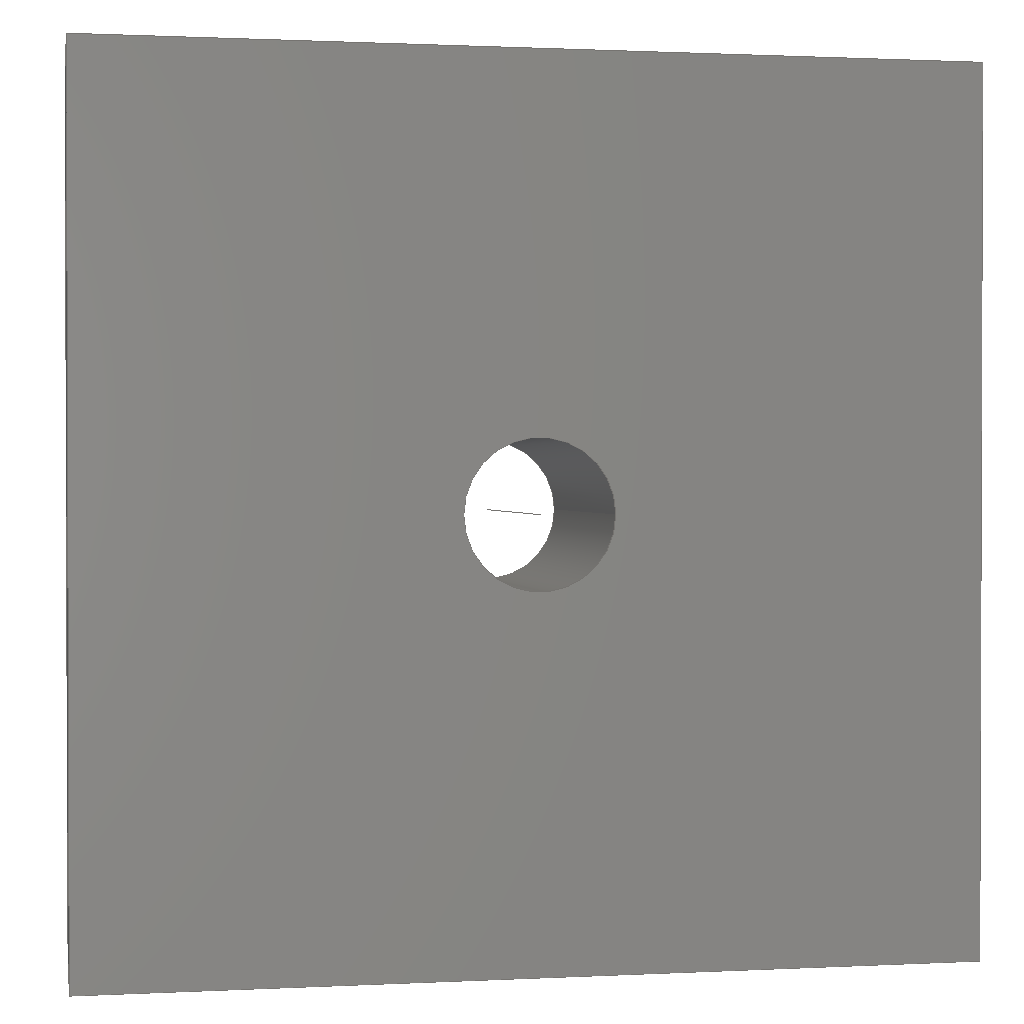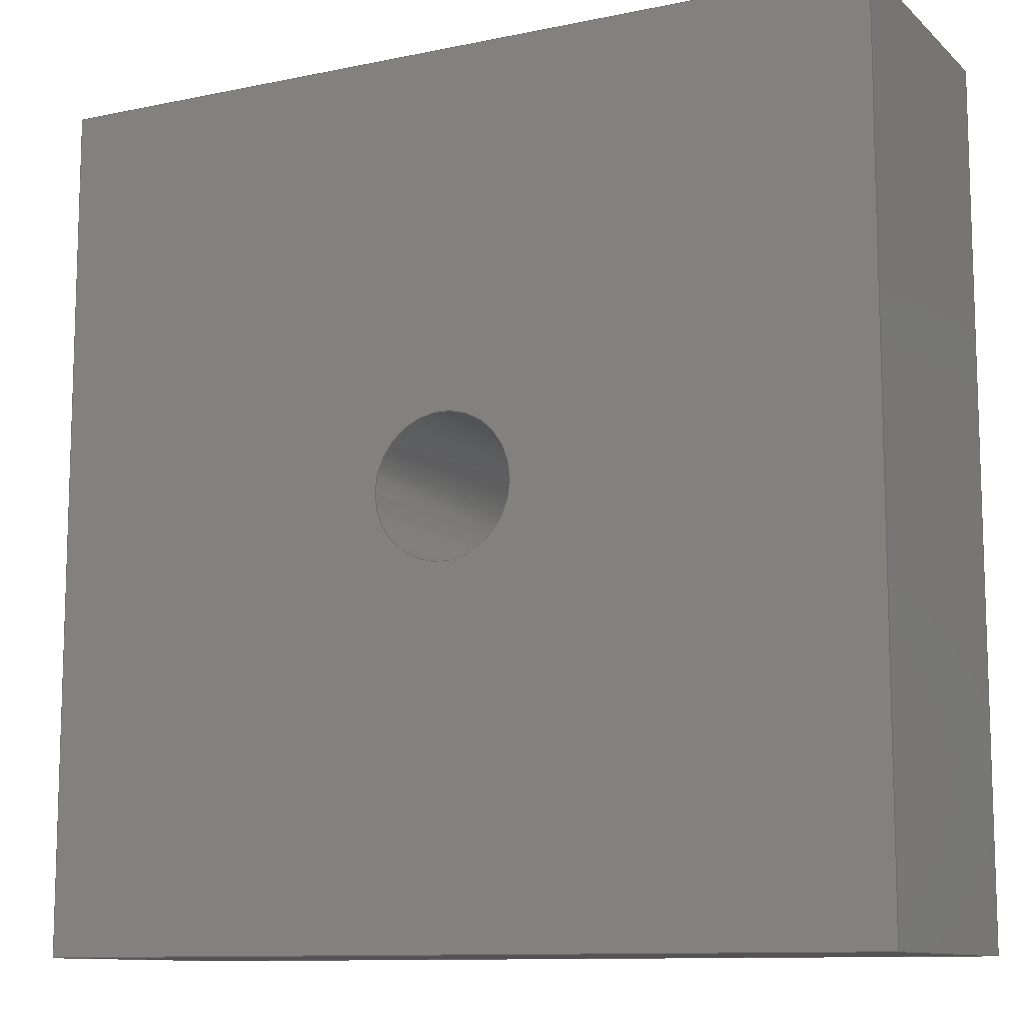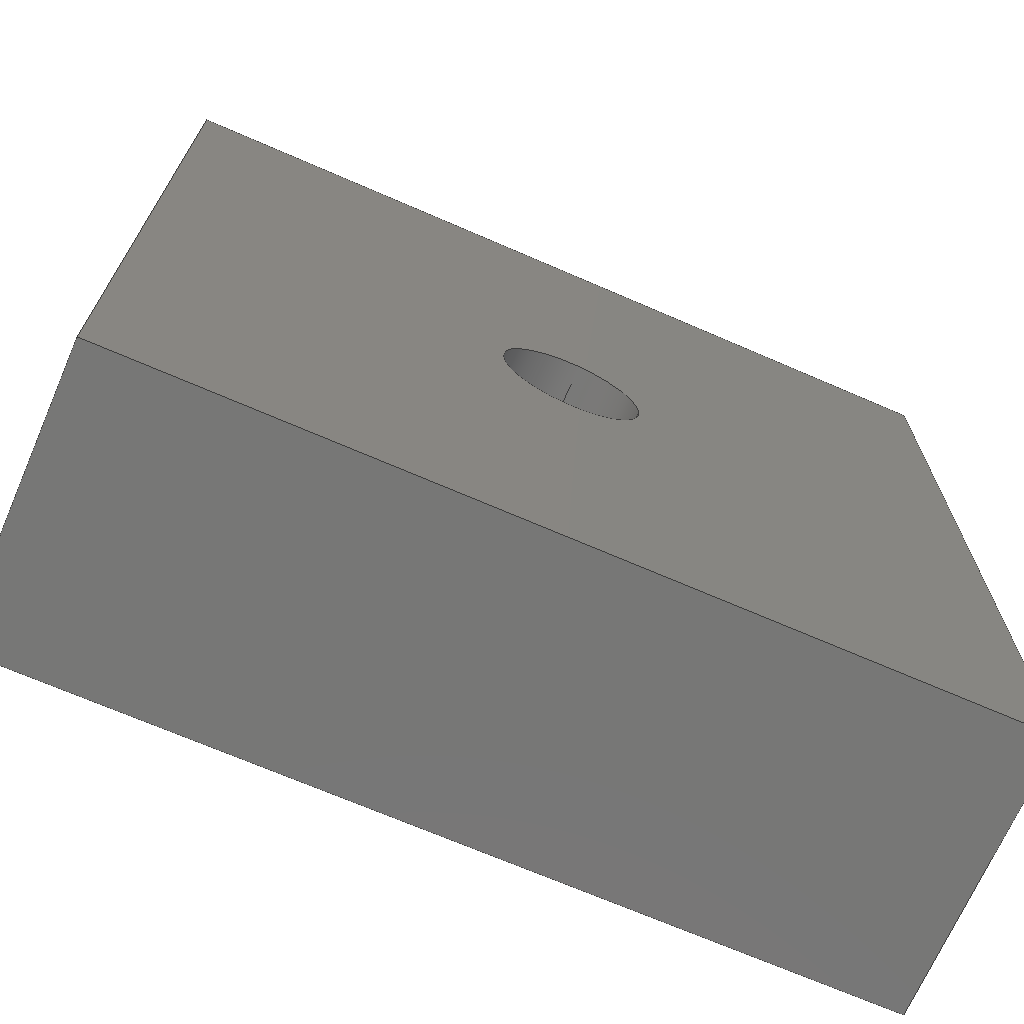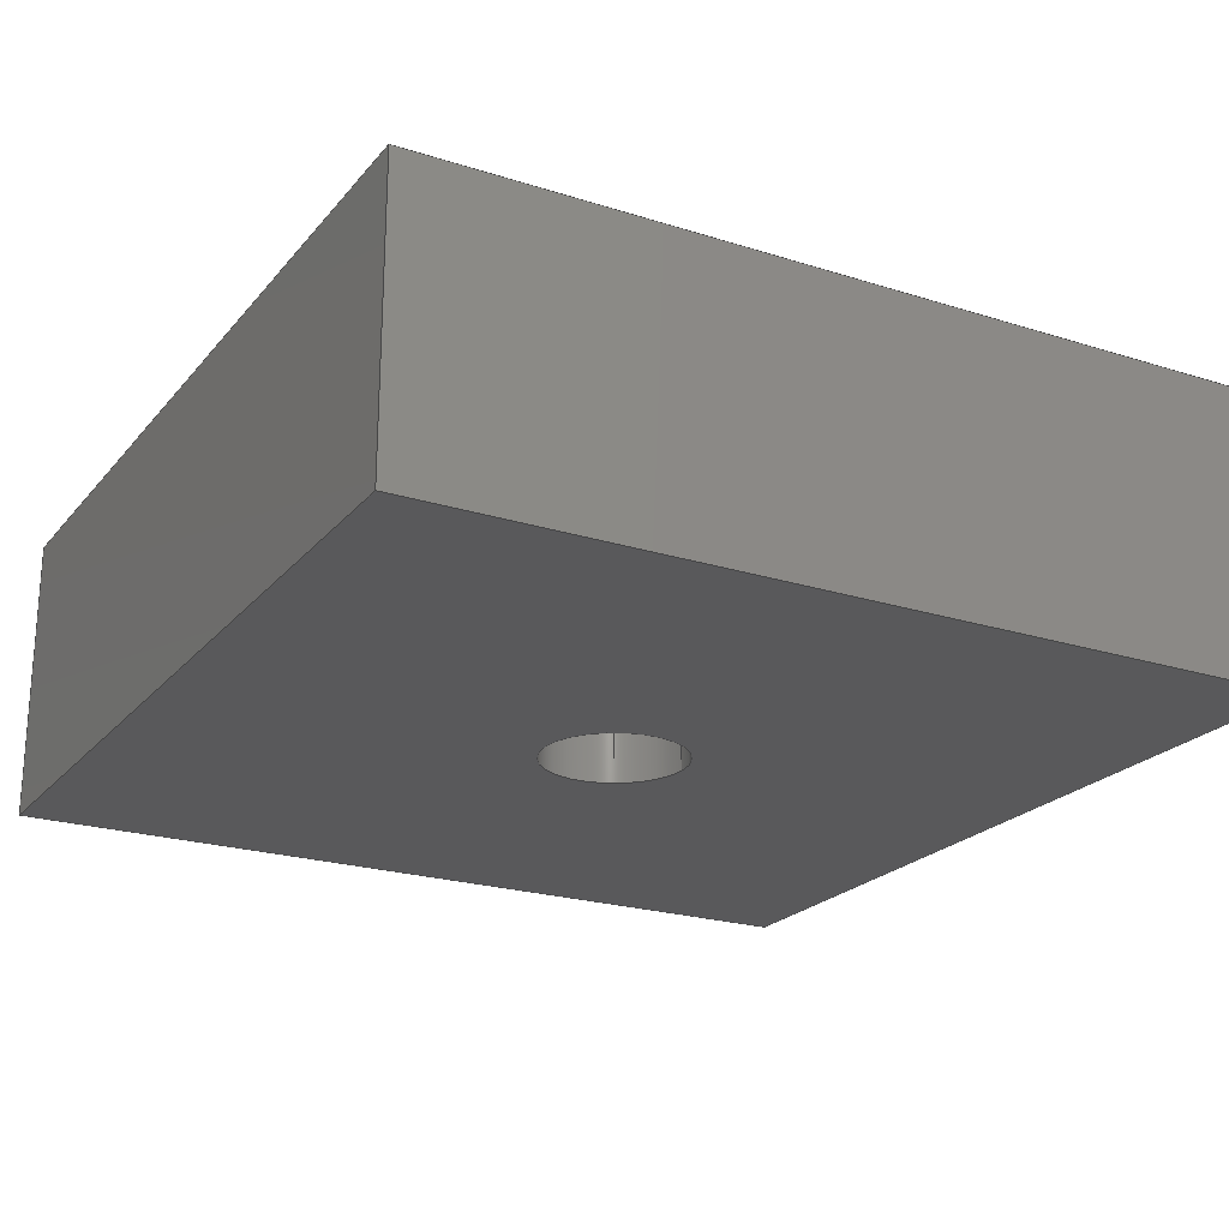
<metadata>
{"format":"step","ext":"stp","renderer":"f3d","projection":"perspective","resolution":1024,"background":"white","views":[{"elev":1.0,"azim":-10.5,"up":"+Z"},{"elev":-11.0,"azim":-152.8,"up":"+Z"},{"elev":-69.8,"azim":-23.5,"up":"+Z"},{"elev":-22.2,"azim":151.2,"up":"+Y"}]}
</metadata>
<code>
ISO-10303-21;
DATA;
#1=CARTESIAN_POINT('',(0,0,0));
#2=DIRECTION('',(0,-1,0));
#3=DIRECTION('',(1,0,0));
#4=AXIS2_PLACEMENT_3D('',#1,#2,#3);
#5=CARTESIAN_POINT('',(0,0,0));
#6=DIRECTION('',(0,-1,0));
#7=DIRECTION('',(-1,0,0));
#8=AXIS2_PLACEMENT_3D('',#5,#6,#7);
#9=DIRECTION('',(1,0,0));
#10=VECTOR('',#9,30);
#11=CARTESIAN_POINT('',(-15,0,15));
#12=LINE('',#11,#10);
#13=DIRECTION('',(0,0,-1));
#14=VECTOR('',#13,30);
#15=CARTESIAN_POINT('',(15,0,15));
#16=LINE('',#15,#14);
#17=DIRECTION('',(-1,0,0));
#18=VECTOR('',#17,30);
#19=CARTESIAN_POINT('',(15,0,-15));
#20=LINE('',#19,#18);
#21=DIRECTION('',(0,0,1));
#22=VECTOR('',#21,30);
#23=CARTESIAN_POINT('',(-15,0,-15));
#24=LINE('',#23,#22);
#25=DIRECTION('',(0,1,0));
#26=VECTOR('',#25,10);
#27=CARTESIAN_POINT('',(2.5,0,0));
#28=LINE('',#27,#26);
#29=DIRECTION('',(0,1,0));
#30=VECTOR('',#29,10);
#31=CARTESIAN_POINT('',(-2.5,0,0));
#32=LINE('',#31,#30);
#33=CARTESIAN_POINT('',(0,10,0));
#34=DIRECTION('',(0,-1,0));
#35=DIRECTION('',(1,0,0));
#36=AXIS2_PLACEMENT_3D('',#33,#34,#35);
#37=CARTESIAN_POINT('',(0,10,0));
#38=DIRECTION('',(0,-1,0));
#39=DIRECTION('',(-1,0,0));
#40=AXIS2_PLACEMENT_3D('',#37,#38,#39);
#41=DIRECTION('',(1,0,0));
#42=VECTOR('',#41,30);
#43=CARTESIAN_POINT('',(-15,10,15));
#44=LINE('',#43,#42);
#45=DIRECTION('',(0,0,1));
#46=VECTOR('',#45,30);
#47=CARTESIAN_POINT('',(-15,10,-15));
#48=LINE('',#47,#46);
#49=DIRECTION('',(-1,0,0));
#50=VECTOR('',#49,30);
#51=CARTESIAN_POINT('',(15,10,-15));
#52=LINE('',#51,#50);
#53=DIRECTION('',(0,0,-1));
#54=VECTOR('',#53,30);
#55=CARTESIAN_POINT('',(15,10,15));
#56=LINE('',#55,#54);
#57=DIRECTION('',(0,1,0));
#58=VECTOR('',#57,10);
#59=CARTESIAN_POINT('',(-15,0,15));
#60=LINE('',#59,#58);
#61=DIRECTION('',(0,1,0));
#62=VECTOR('',#61,10);
#63=CARTESIAN_POINT('',(-15,0,-15));
#64=LINE('',#63,#62);
#65=DIRECTION('',(0,1,0));
#66=VECTOR('',#65,10);
#67=CARTESIAN_POINT('',(15,0,-15));
#68=LINE('',#67,#66);
#69=DIRECTION('',(0,1,0));
#70=VECTOR('',#69,10);
#71=CARTESIAN_POINT('',(15,0,15));
#72=LINE('',#71,#70);
#73=CARTESIAN_POINT('',(2.5,0,0));
#74=CARTESIAN_POINT('',(-2.5,0,0));
#75=VERTEX_POINT('',#73);
#76=VERTEX_POINT('',#74);
#77=CARTESIAN_POINT('',(-15,0,15));
#78=CARTESIAN_POINT('',(15,0,15));
#79=VERTEX_POINT('',#77);
#80=VERTEX_POINT('',#78);
#81=CARTESIAN_POINT('',(15,0,-15));
#82=VERTEX_POINT('',#81);
#83=CARTESIAN_POINT('',(-15,0,-15));
#84=VERTEX_POINT('',#83);
#85=CARTESIAN_POINT('',(2.5,10,0));
#86=CARTESIAN_POINT('',(-2.5,10,0));
#87=VERTEX_POINT('',#85);
#88=VERTEX_POINT('',#86);
#89=CARTESIAN_POINT('',(-15,10,15));
#90=CARTESIAN_POINT('',(15,10,15));
#91=VERTEX_POINT('',#89);
#92=VERTEX_POINT('',#90);
#93=CARTESIAN_POINT('',(15,10,-15));
#94=VERTEX_POINT('',#93);
#95=CARTESIAN_POINT('',(-15,10,-15));
#96=VERTEX_POINT('',#95);
#97=CARTESIAN_POINT('',(0,0,0));
#98=DIRECTION('',(0,1,0));
#99=DIRECTION('',(1,0,0));
#100=AXIS2_PLACEMENT_3D('',#97,#98,#99);
#101=PLANE('',#100);
#102=ORIENTED_EDGE('',*,*,#284,.T.);
#103=ORIENTED_EDGE('',*,*,#285,.T.);
#104=ORIENTED_EDGE('',*,*,#286,.T.);
#105=ORIENTED_EDGE('',*,*,#287,.T.);
#106=EDGE_LOOP('',(#102,#103,#104,#105));
#107=FACE_OUTER_BOUND('',#106,.F.);
#108=ORIENTED_EDGE('',*,*,#288,.T.);
#109=ORIENTED_EDGE('',*,*,#289,.T.);
#110=EDGE_LOOP('',(#108,#109));
#111=FACE_BOUND('',#110,.F.);
#112=ADVANCED_FACE('',(#107,#111),#101,.F.);
#113=CARTESIAN_POINT('',(0,0,0));
#114=DIRECTION('',(0,1,0));
#115=DIRECTION('',(1,0,0));
#116=AXIS2_PLACEMENT_3D('',#113,#114,#115);
#117=CYLINDRICAL_SURFACE('',#116,2.5);
#118=ORIENTED_EDGE('',*,*,#288,.F.);
#119=ORIENTED_EDGE('',*,*,#290,.T.);
#120=ORIENTED_EDGE('',*,*,#291,.T.);
#121=ORIENTED_EDGE('',*,*,#292,.F.);
#122=EDGE_LOOP('',(#118,#119,#120,#121));
#123=FACE_OUTER_BOUND('',#122,.F.);
#124=ADVANCED_FACE('',(#123),#117,.F.);
#125=CARTESIAN_POINT('',(0,0,0));
#126=DIRECTION('',(0,1,0));
#127=DIRECTION('',(1,0,0));
#128=AXIS2_PLACEMENT_3D('',#125,#126,#127);
#129=CYLINDRICAL_SURFACE('',#128,2.5);
#130=ORIENTED_EDGE('',*,*,#289,.F.);
#131=ORIENTED_EDGE('',*,*,#292,.T.);
#132=ORIENTED_EDGE('',*,*,#293,.T.);
#133=ORIENTED_EDGE('',*,*,#290,.F.);
#134=EDGE_LOOP('',(#130,#131,#132,#133));
#135=FACE_OUTER_BOUND('',#134,.F.);
#136=ADVANCED_FACE('',(#135),#129,.F.);
#137=CARTESIAN_POINT('',(0,10,0));
#138=DIRECTION('',(0,1,0));
#139=DIRECTION('',(1,0,0));
#140=AXIS2_PLACEMENT_3D('',#137,#138,#139);
#141=PLANE('',#140);
#142=ORIENTED_EDGE('',*,*,#294,.F.);
#143=ORIENTED_EDGE('',*,*,#295,.F.);
#144=ORIENTED_EDGE('',*,*,#296,.F.);
#145=ORIENTED_EDGE('',*,*,#297,.F.);
#146=EDGE_LOOP('',(#142,#143,#144,#145));
#147=FACE_OUTER_BOUND('',#146,.F.);
#148=ORIENTED_EDGE('',*,*,#291,.F.);
#149=ORIENTED_EDGE('',*,*,#293,.F.);
#150=EDGE_LOOP('',(#148,#149));
#151=FACE_BOUND('',#150,.F.);
#152=ADVANCED_FACE('',(#147,#151),#141,.T.);
#153=CARTESIAN_POINT('',(-15,0,15));
#154=DIRECTION('',(0,0,1));
#155=DIRECTION('',(1,0,0));
#156=AXIS2_PLACEMENT_3D('',#153,#154,#155);
#157=PLANE('',#156);
#158=ORIENTED_EDGE('',*,*,#284,.F.);
#159=ORIENTED_EDGE('',*,*,#298,.T.);
#160=ORIENTED_EDGE('',*,*,#294,.T.);
#161=ORIENTED_EDGE('',*,*,#299,.F.);
#162=EDGE_LOOP('',(#158,#159,#160,#161));
#163=FACE_OUTER_BOUND('',#162,.F.);
#164=ADVANCED_FACE('',(#163),#157,.T.);
#165=CARTESIAN_POINT('',(-15,0,-15));
#166=DIRECTION('',(-1,0,0));
#167=DIRECTION('',(0,0,1));
#168=AXIS2_PLACEMENT_3D('',#165,#166,#167);
#169=PLANE('',#168);
#170=ORIENTED_EDGE('',*,*,#287,.F.);
#171=ORIENTED_EDGE('',*,*,#300,.T.);
#172=ORIENTED_EDGE('',*,*,#295,.T.);
#173=ORIENTED_EDGE('',*,*,#298,.F.);
#174=EDGE_LOOP('',(#170,#171,#172,#173));
#175=FACE_OUTER_BOUND('',#174,.F.);
#176=ADVANCED_FACE('',(#175),#169,.T.);
#177=CARTESIAN_POINT('',(15,0,-15));
#178=DIRECTION('',(0,0,-1));
#179=DIRECTION('',(-1,0,0));
#180=AXIS2_PLACEMENT_3D('',#177,#178,#179);
#181=PLANE('',#180);
#182=ORIENTED_EDGE('',*,*,#286,.F.);
#183=ORIENTED_EDGE('',*,*,#301,.T.);
#184=ORIENTED_EDGE('',*,*,#296,.T.);
#185=ORIENTED_EDGE('',*,*,#300,.F.);
#186=EDGE_LOOP('',(#182,#183,#184,#185));
#187=FACE_OUTER_BOUND('',#186,.F.);
#188=ADVANCED_FACE('',(#187),#181,.T.);
#189=CARTESIAN_POINT('',(15,0,15));
#190=DIRECTION('',(1,0,0));
#191=DIRECTION('',(0,0,-1));
#192=AXIS2_PLACEMENT_3D('',#189,#190,#191);
#193=PLANE('',#192);
#194=ORIENTED_EDGE('',*,*,#285,.F.);
#195=ORIENTED_EDGE('',*,*,#299,.T.);
#196=ORIENTED_EDGE('',*,*,#297,.T.);
#197=ORIENTED_EDGE('',*,*,#301,.F.);
#198=EDGE_LOOP('',(#194,#195,#196,#197));
#199=FACE_OUTER_BOUND('',#198,.F.);
#200=ADVANCED_FACE('',(#199),#193,.T.);
#201=CLOSED_SHELL('',(#112,#124,#136,#152,#164,#176,#188,#200));
#202=MANIFOLD_SOLID_BREP('',#201);
#203=CARTESIAN_POINT('',(0,0,0));
#204=DIRECTION('',(0,0,1));
#205=DIRECTION('',(1,0,0));
#206=AXIS2_PLACEMENT_3D('PRT_CSYS_DEF',#203,#204,#205);
#207=CARTESIAN_POINT('',(0,0,0));
#208=DIRECTION('',(0,-1,0));
#209=DIRECTION('',(1,0,0));
#210=AXIS2_PLACEMENT_3D('',#207,#208,#209);
#211=CARTESIAN_POINT('',(0,0,0));
#212=DIRECTION('',(0,-1,0));
#213=DIRECTION('',(-1,0,0));
#214=AXIS2_PLACEMENT_3D('',#211,#212,#213);
#215=DIRECTION('',(1,0,0));
#216=VECTOR('',#215,30);
#217=CARTESIAN_POINT('',(-15,0,15));
#218=LINE('',#217,#216);
#219=DIRECTION('',(0,0,-1));
#220=VECTOR('',#219,30);
#221=CARTESIAN_POINT('',(15,0,15));
#222=LINE('',#221,#220);
#223=DIRECTION('',(-1,0,0));
#224=VECTOR('',#223,30);
#225=CARTESIAN_POINT('',(15,0,-15));
#226=LINE('',#225,#224);
#227=DIRECTION('',(0,0,1));
#228=VECTOR('',#227,30);
#229=CARTESIAN_POINT('',(-15,0,-15));
#230=LINE('',#229,#228);
#231=DIRECTION('',(0,1,0));
#232=VECTOR('',#231,10);
#233=CARTESIAN_POINT('',(0,0,0));
#234=LINE('',#233,#232);
#235=DIMENSIONAL_EXPONENTS(0,0,0,0,0,0,0);
#236=PLANE_ANGLE_MEASURE_WITH_UNIT(PLANE_ANGLE_MEASURE(0.01745),#320);
#237=(CONVERSION_BASED_UNIT('DEGREE',#236)NAMED_UNIT(*)PLANE_ANGLE_UNIT());
#238=UNCERTAINTY_MEASURE_WITH_UNIT(LENGTH_MEASURE(0.004359),#319,
'closure',
'Maximum model space distance between geometric entities at asserted connectivities');
#239=(GEOMETRIC_REPRESENTATION_CONTEXT(3)GLOBAL_UNCERTAINTY_ASSIGNED_CONTEXT((
#238))GLOBAL_UNIT_ASSIGNED_CONTEXT((#319,#237,#321))REPRESENTATION_CONTEXT
('ID1','3'));
#240=GEOMETRIC_SET('',(#308,#317,#318));
#241=SHAPE_REPRESENTATION_RELATIONSHIP('','',#324,#322);
#242=SHAPE_REPRESENTATION_RELATIONSHIP('','',#324,#323);
#243=APPLICATION_CONTEXT(
'CONFIGURATION CONTROLLED 3D DESIGNS OF MECHANICAL PARTS AND ASSEMBLIES');
#244=APPLICATION_PROTOCOL_DEFINITION('international standard',
'config_control_design',1994,#243);
#245=DESIGN_CONTEXT('',#243,'design');
#246=MECHANICAL_CONTEXT('',#243,'mechanical');
#247=PRODUCT('PRT0002','PRT0002','NOT SPECIFIED',(#246));
#248=PRODUCT_DEFINITION_FORMATION_WITH_SPECIFIED_SOURCE('1','LAST_VERSION',#247,
.MADE.);
#249=PRODUCT_CATEGORY('part','');
#250=PRODUCT_RELATED_PRODUCT_CATEGORY('detail','',(#247));
#251=PRODUCT_CATEGORY_RELATIONSHIP('','',#249,#250);
#252=SECURITY_CLASSIFICATION_LEVEL('unclassified');
#253=SECURITY_CLASSIFICATION('','',#252);
#254=CC_DESIGN_SECURITY_CLASSIFICATION(#253,(#248));
#255=APPROVAL_STATUS('approved');
#256=APPROVAL(#255,'');
#257=CC_DESIGN_APPROVAL(#256,(#253,#248,#325));
#258=CALENDAR_DATE(120,28,7);
#259=COORDINATED_UNIVERSAL_TIME_OFFSET(5,30,.AHEAD.);
#260=LOCAL_TIME(22,40,33,#259);
#261=DATE_AND_TIME(#258,#260);
#262=APPROVAL_DATE_TIME(#261,#256);
#263=DATE_TIME_ROLE('creation_date');
#264=CC_DESIGN_DATE_AND_TIME_ASSIGNMENT(#261,#263,(#325));
#265=DATE_TIME_ROLE('classification_date');
#266=CC_DESIGN_DATE_AND_TIME_ASSIGNMENT(#261,#265,(#253));
#267=PERSON('UNSPECIFIED','UNSPECIFIED',$,$,$,$);
#268=ORGANIZATION('UNSPECIFIED','UNSPECIFIED','UNSPECIFIED');
#269=PERSON_AND_ORGANIZATION(#267,#268);
#270=APPROVAL_ROLE('approver');
#271=APPROVAL_PERSON_ORGANIZATION(#269,#256,#270);
#272=PERSON_AND_ORGANIZATION_ROLE('creator');
#273=CC_DESIGN_PERSON_AND_ORGANIZATION_ASSIGNMENT(#269,#272,(#248,#325));
#274=PERSON_AND_ORGANIZATION_ROLE('design_supplier');
#275=CC_DESIGN_PERSON_AND_ORGANIZATION_ASSIGNMENT(#269,#274,(#248));
#276=PERSON_AND_ORGANIZATION_ROLE('classification_officer');
#277=CC_DESIGN_PERSON_AND_ORGANIZATION_ASSIGNMENT(#269,#276,(#253));
#278=PERSON_AND_ORGANIZATION_ROLE('design_owner');
#279=CC_DESIGN_PERSON_AND_ORGANIZATION_ASSIGNMENT(#269,#278,(#247));
#280=CIRCLE('',#4,2.5);
#281=CIRCLE('',#8,2.5);
#282=CIRCLE('',#36,2.5);
#283=CIRCLE('',#40,2.5);
#284=EDGE_CURVE('',#79,#80,#12,.T.);
#285=EDGE_CURVE('',#80,#82,#16,.T.);
#286=EDGE_CURVE('',#82,#84,#20,.T.);
#287=EDGE_CURVE('',#84,#79,#24,.T.);
#288=EDGE_CURVE('',#75,#76,#280,.T.);
#289=EDGE_CURVE('',#76,#75,#281,.T.);
#290=EDGE_CURVE('',#75,#87,#28,.T.);
#291=EDGE_CURVE('',#87,#88,#282,.T.);
#292=EDGE_CURVE('',#76,#88,#32,.T.);
#293=EDGE_CURVE('',#88,#87,#283,.T.);
#294=EDGE_CURVE('',#91,#92,#44,.T.);
#295=EDGE_CURVE('',#96,#91,#48,.T.);
#296=EDGE_CURVE('',#94,#96,#52,.T.);
#297=EDGE_CURVE('',#92,#94,#56,.T.);
#298=EDGE_CURVE('',#79,#91,#60,.T.);
#299=EDGE_CURVE('',#80,#92,#72,.T.);
#300=EDGE_CURVE('',#84,#96,#64,.T.);
#301=EDGE_CURVE('',#82,#94,#68,.T.);
#302=CIRCLE('',#210,2.5);
#303=TRIMMED_CURVE('',#302,(PARAMETER_VALUE(180)),(PARAMETER_VALUE(0)),.F.,
.UNSPECIFIED.);
#304=COMPOSITE_CURVE_SEGMENT(.CONTINUOUS.,.T.,#303);
#305=CIRCLE('',#214,2.5);
#306=TRIMMED_CURVE('',#305,(PARAMETER_VALUE(180)),(PARAMETER_VALUE(0)),.F.,
.UNSPECIFIED.);
#307=COMPOSITE_CURVE_SEGMENT(.CONTINUOUS.,.T.,#306);
#308=COMPOSITE_CURVE('',(#304,#307),.F.);
#309=TRIMMED_CURVE('',#218,(PARAMETER_VALUE(0)),(PARAMETER_VALUE(1)),.T.,
.UNSPECIFIED.);
#310=COMPOSITE_CURVE_SEGMENT(.CONTINUOUS.,.T.,#309);
#311=TRIMMED_CURVE('',#222,(PARAMETER_VALUE(0)),(PARAMETER_VALUE(1)),.T.,
.UNSPECIFIED.);
#312=COMPOSITE_CURVE_SEGMENT(.CONTINUOUS.,.T.,#311);
#313=TRIMMED_CURVE('',#226,(PARAMETER_VALUE(0)),(PARAMETER_VALUE(1)),.T.,
.UNSPECIFIED.);
#314=COMPOSITE_CURVE_SEGMENT(.CONTINUOUS.,.T.,#313);
#315=TRIMMED_CURVE('',#230,(PARAMETER_VALUE(0)),(PARAMETER_VALUE(1)),.T.,
.UNSPECIFIED.);
#316=COMPOSITE_CURVE_SEGMENT(.CONTINUOUS.,.T.,#315);
#317=COMPOSITE_CURVE('',(#310,#312,#314,#316),.F.);
#318=TRIMMED_CURVE('A_1',#234,(PARAMETER_VALUE(0)),(PARAMETER_VALUE(1)),
.T.,.UNSPECIFIED.);
#319=(LENGTH_UNIT()NAMED_UNIT(*)SI_UNIT(.MILLI.,.METRE.));
#320=(NAMED_UNIT(*)PLANE_ANGLE_UNIT()SI_UNIT($,.RADIAN.));
#321=(NAMED_UNIT(*)SI_UNIT($,.STERADIAN.)SOLID_ANGLE_UNIT());
#322=ADVANCED_BREP_SHAPE_REPRESENTATION('',(#202),#239);
#323=GEOMETRICALLY_BOUNDED_SURFACE_SHAPE_REPRESENTATION('',(#240),#239);
#324=SHAPE_REPRESENTATION('',(#206),#239);
#325=PRODUCT_DEFINITION('design','',#248,#245);
#326=PRODUCT_DEFINITION_SHAPE('','SHAPE FOR PRT2',#325);
#327=SHAPE_DEFINITION_REPRESENTATION(#326,#324);
ENDSEC;
END-ISO-10303-21;

</code>
